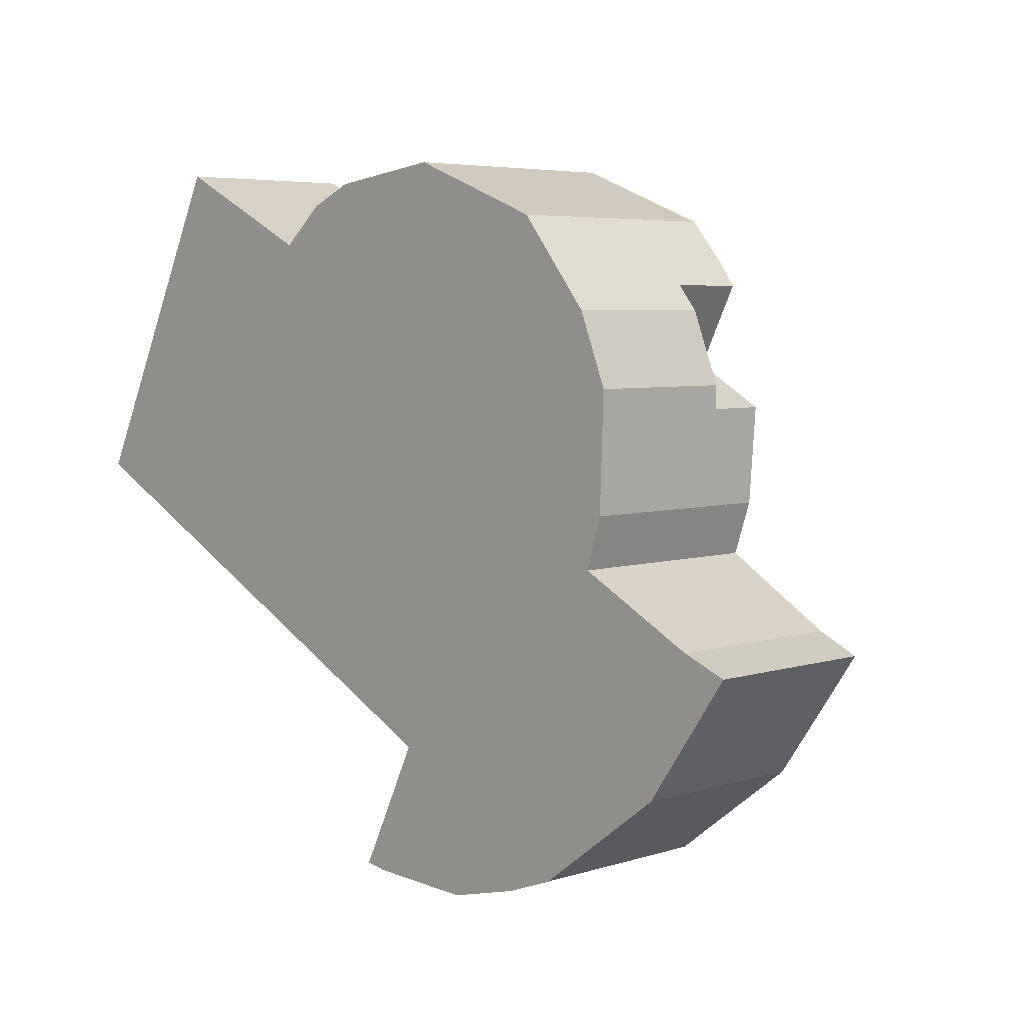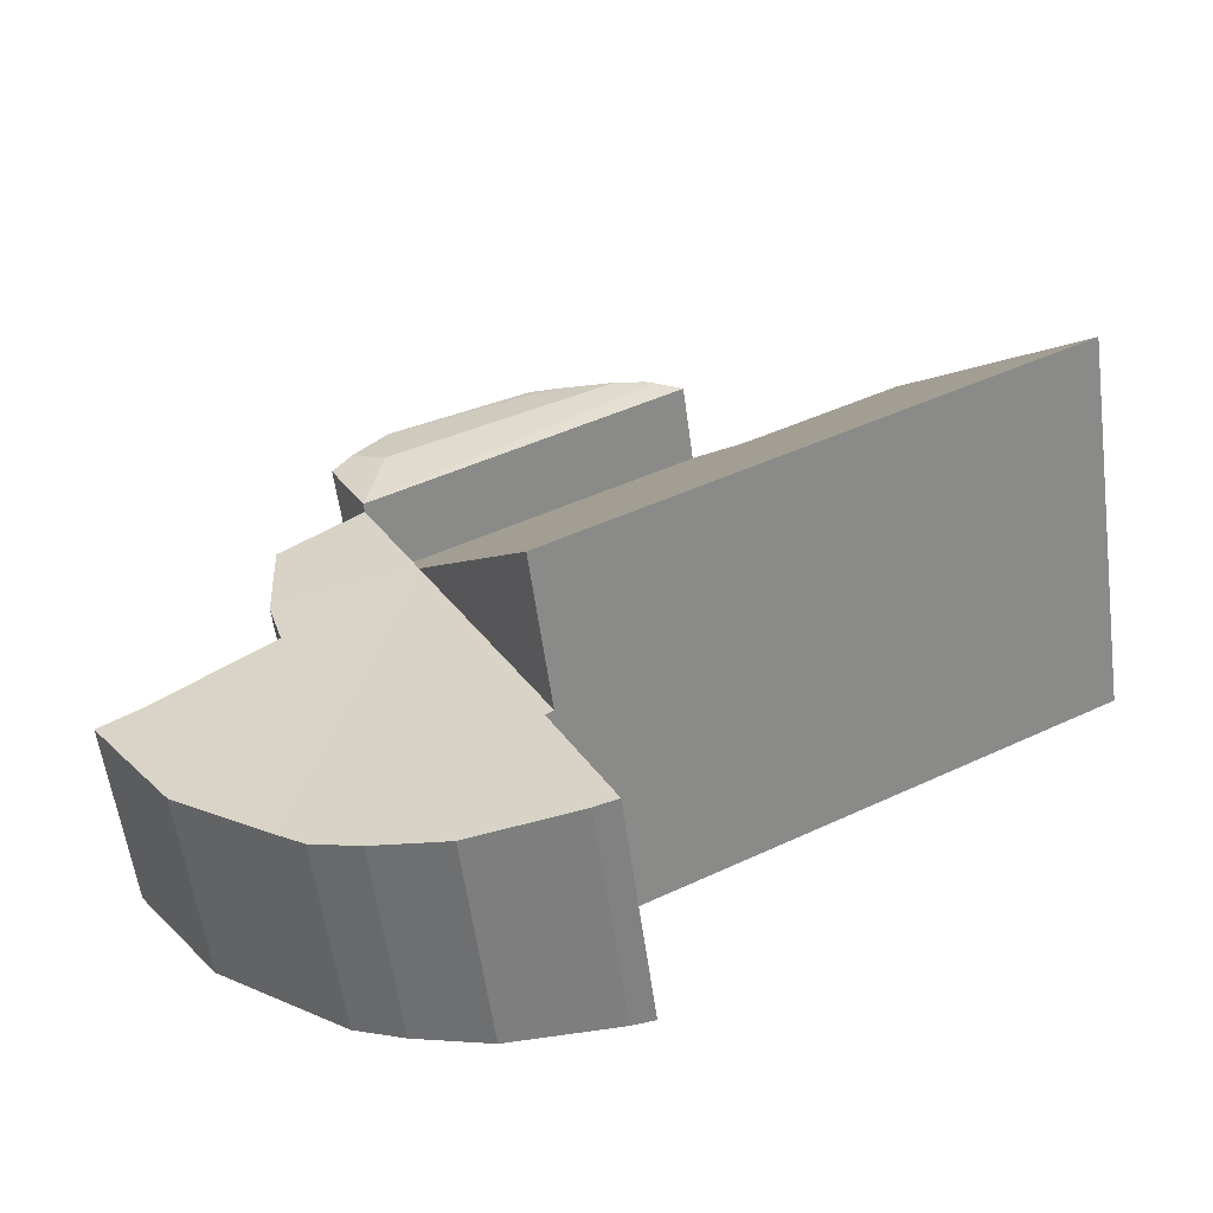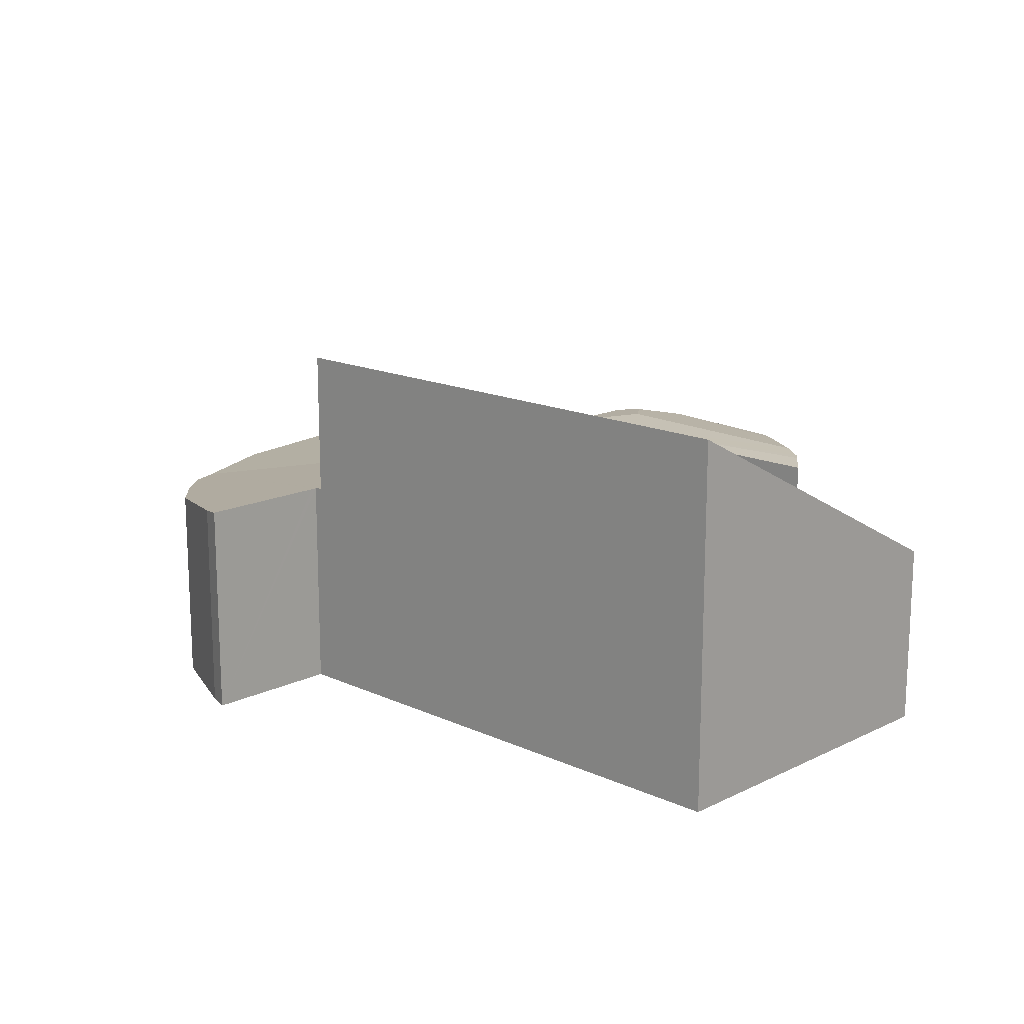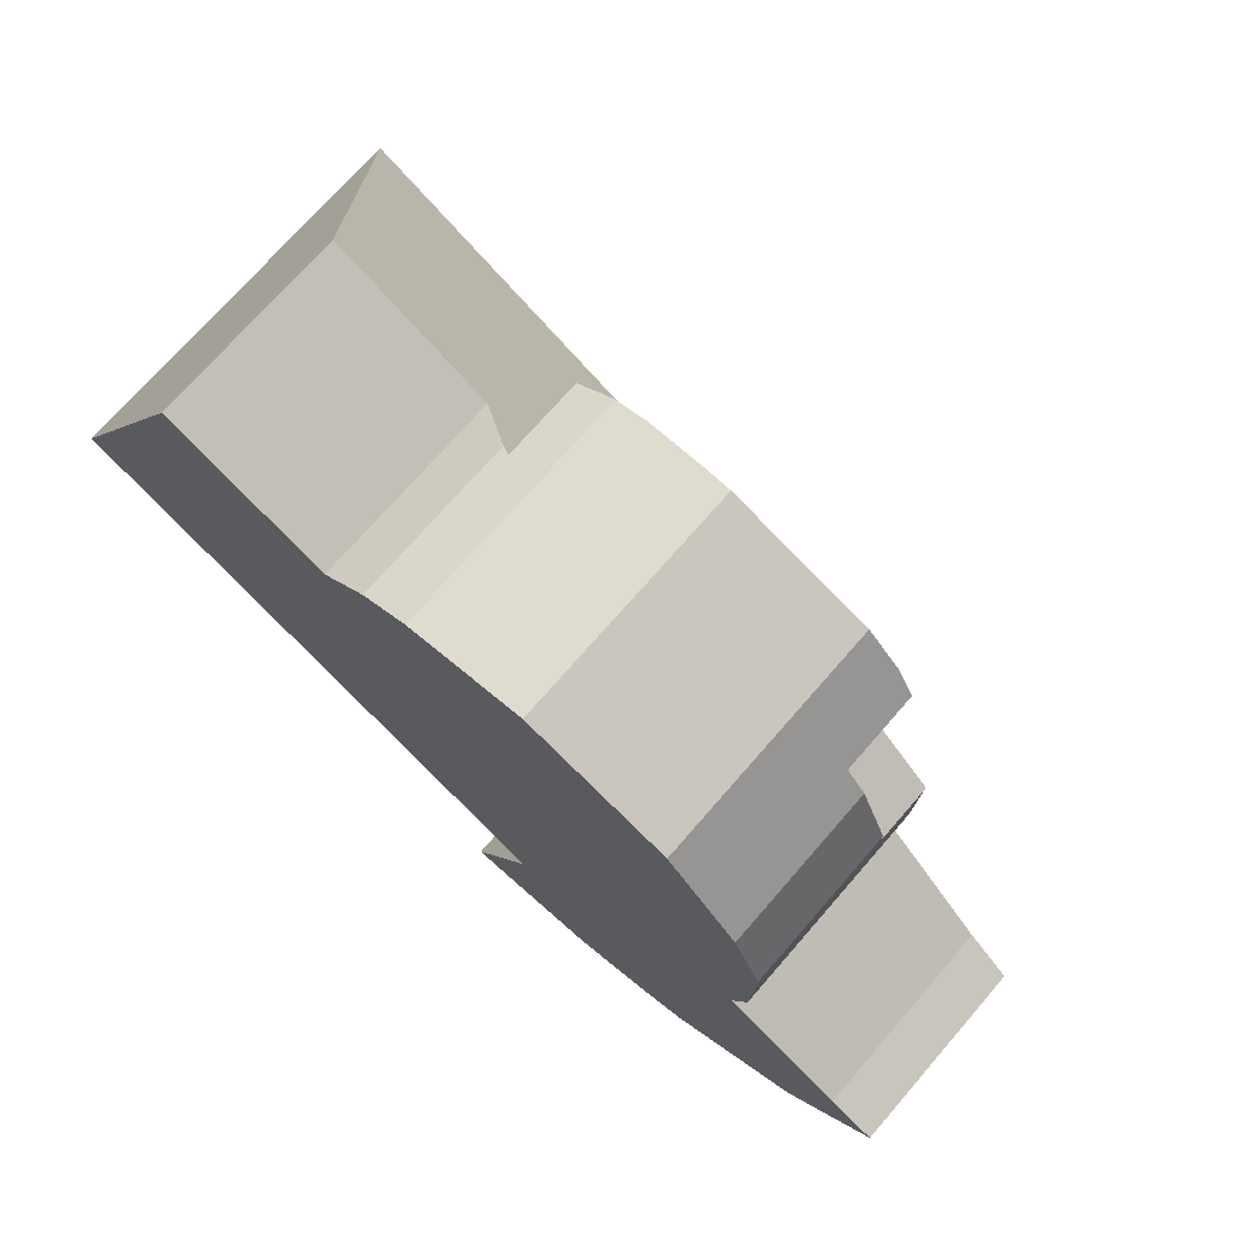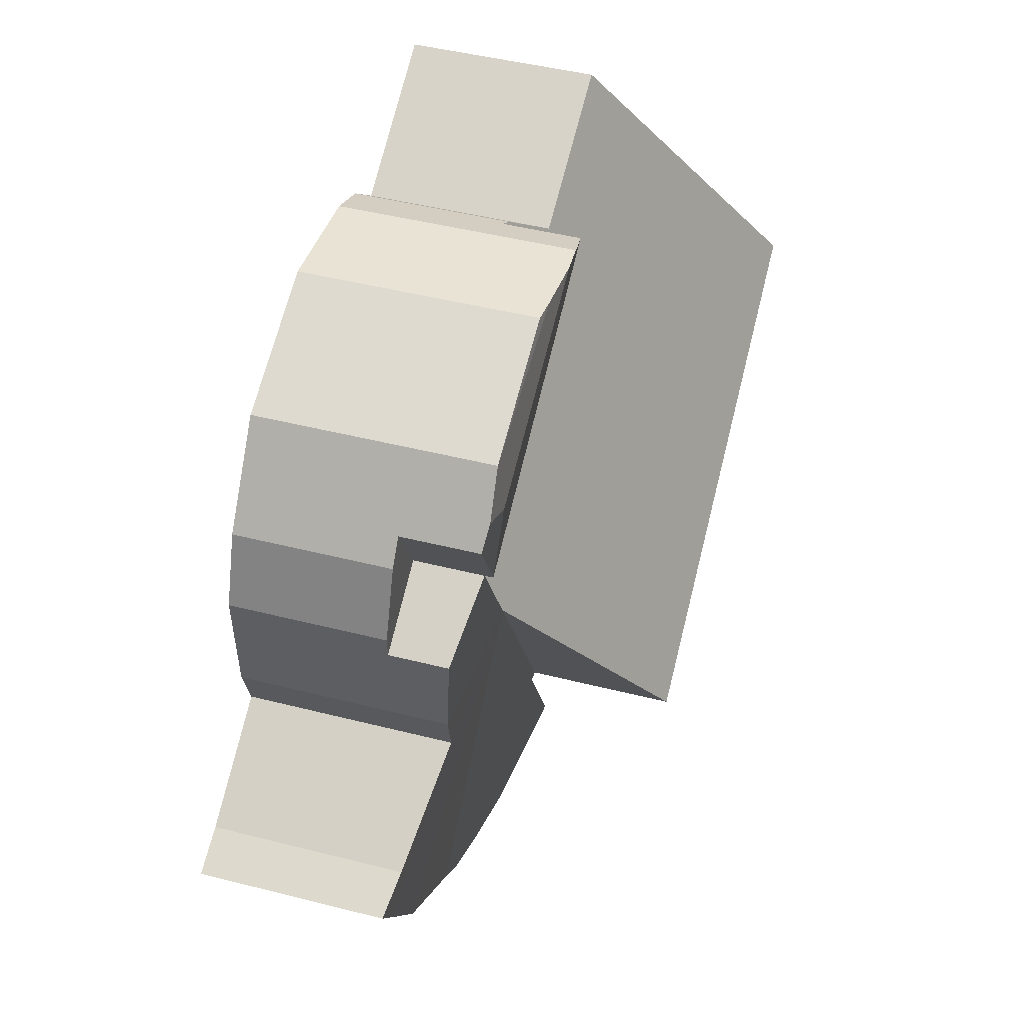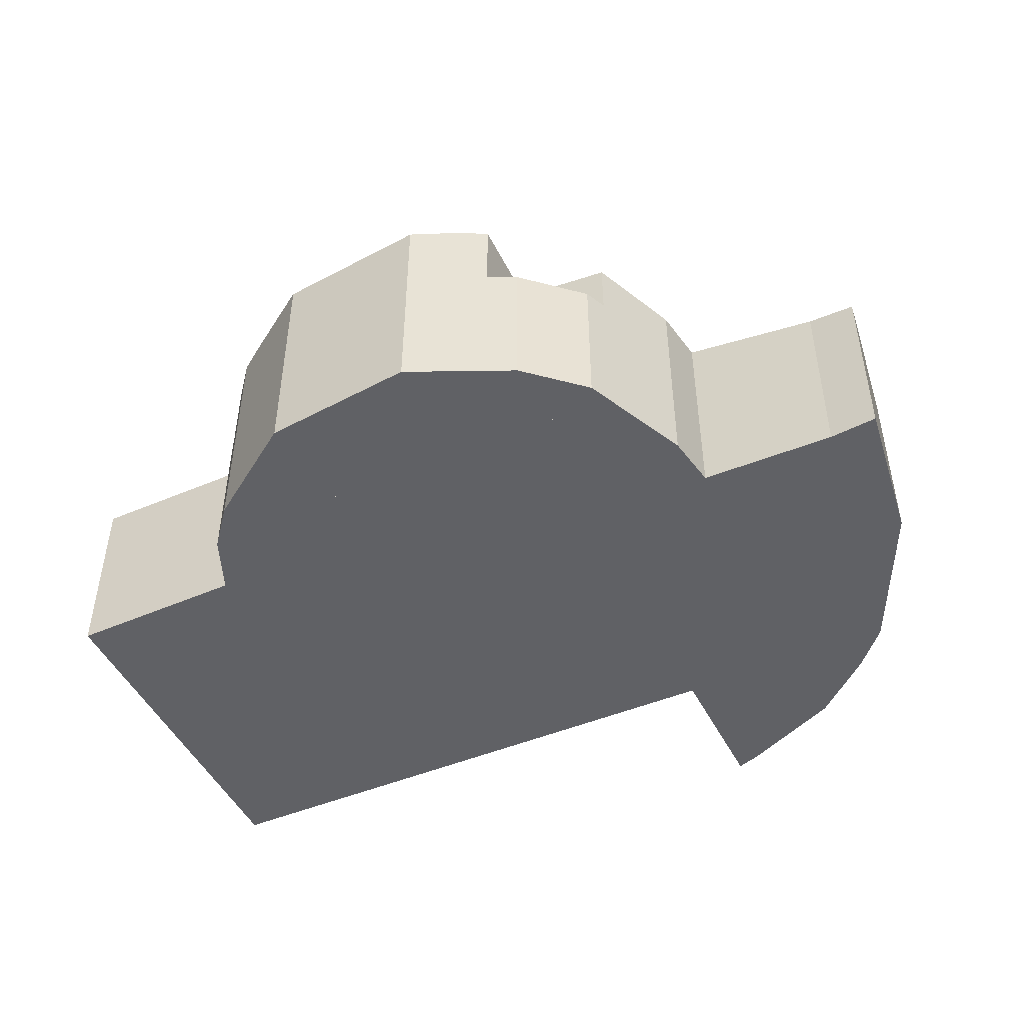
<metadata>
{"format":"obj","ext":"obj","renderer":"f3d","projection":"perspective","resolution":1024,"background":"white","views":[{"elev":5.2,"azim":45.6,"up":"+Z"},{"elev":-58.8,"azim":-172.2,"up":"+Z"},{"elev":15.9,"azim":-109.0,"up":"+Y"},{"elev":72.5,"azim":41.0,"up":"+Z"},{"elev":47.9,"azim":105.8,"up":"+Z"},{"elev":-48.1,"azim":52.1,"up":"+Y"}]}
</metadata>
<code>
v  10.29 3.756 0.084
v  6.144 2.589 4.742
v  11.29 2.589 2.081
v  8.159 6.271 -4.222
v  5.994 2.656 4.675
v  5.252 3.134 4.032
v  0 6.271 3.84e-16
v  2.637 3.166 5.316
v  2.637 -3.255e-16 5.316
v  5.252 -2.469e-16 4.032
v  6.144 -2.904e-16 4.742
v  11.29 -1.274e-16 2.081
v  5.994 -2.863e-16 4.675
v  0 0 0
v  8.159 2.585e-16 -4.222
v  10.29 -5.144e-18 0.084
v  8.29 3.946 5.225
v  8.711 3.914 5.283
v  11.04 3.913 4.377
v  11.01 3.995 3.391
v  11.6 3.949 3.689
v  7.259 3.995 5.083
v  11.9 3.898 3.315
v  11.29 3.898 2.081
v  6.144 3.898 4.742
v  6.616 3.961 4.953
v  6.75 3.971 5.013
v  6.75 -3.07e-16 5.013
v  8.711 -3.235e-16 5.283
v  7.259 -3.112e-16 5.083
v  8.29 -3.199e-16 5.225
v  11.04 -2.68e-16 4.377
v  11.9 -2.03e-16 3.315
v  11.6 -2.259e-16 3.689
v  6.616 -3.033e-16 4.953
v  12.03 3.186 -5.577
v  8.159 3.756 -4.222
v  8.287 3.736 -4.288
v  8.244 3.736 -4.378
v  7.255 3.732 -6.427
v  7.638 3.68 -6.487
v  9.449 3.448 -6.571
v  10.72 3.308 -6.258
v  11.39 3.24 -6.006
v  11.54 3.225 -5.951
v  12.66 3.578 1.368
v  11.29 3.756 2.081
v  12.61 3.505 -0.165
v  14.58 3.106 -3.03
v  14.32 3.202 -2.048
v  15.05 3.107 -2.349
v  12.36 3.472 -1.001
v  13.67 3.107 -4.349
v  13.67 2.663e-16 -4.349
v  11.54 3.644e-16 -5.951
v  12.03 3.415e-16 -5.577
v  15.05 1.438e-16 -2.349
v  14.58 1.855e-16 -3.03
v  10.72 3.832e-16 -6.258
v  11.39 3.678e-16 -6.006
v  9.449 4.024e-16 -6.571
v  7.638 3.972e-16 -6.487
v  7.255 3.935e-16 -6.427
v  8.287 2.626e-16 -4.288
v  8.244 2.681e-16 -4.378
v  12.66 -8.377e-17 1.368
v  12.36 6.129e-17 -1.001
v  14.32 1.254e-16 -2.048
v  12.61 1.01e-17 -0.165
v  12.22 2.589 2.915
v  11.9 2.589 3.315
v  12.68 2.589 1.745
v  12.66 2.589 1.368
v  12.22 -1.785e-16 2.915
v  12.68 -1.069e-16 1.745
g defaultobject
f 1 2 3
f 2 1 4
f 2 4 5
f 5 4 6
f 6 4 7
f 6 7 8
f 9 6 8
f 6 9 10
f 11 3 2
f 3 11 12
f 10 5 6
f 5 10 13
f 13 2 5
f 2 13 11
f 14 8 7
f 8 14 9
f 12 1 3
f 1 12 4
f 4 12 15
f 15 12 16
f 15 7 4
f 7 15 14
f 14 10 9
f 13 12 11
f 12 13 10
f 12 10 14
f 12 14 16
f 16 14 15
f 17 18 19
f 20 19 21
f 19 20 22
f 19 22 17
f 23 20 21
f 20 23 24
f 24 25 26
f 27 24 26
f 24 27 22
f 24 22 20
f 27 17 22
f 17 27 28
f 17 28 18
f 18 28 29
f 29 28 30
f 29 30 31
f 29 19 18
f 19 29 32
f 32 21 19
f 21 32 23
f 23 32 33
f 33 32 34
f 33 24 23
f 24 33 12
f 12 25 24
f 25 12 11
f 11 26 25
f 26 11 27
f 27 11 28
f 28 11 35
f 34 12 33
f 12 34 32
f 12 32 29
f 12 29 11
f 11 29 31
f 11 31 30
f 11 30 35
f 35 30 28
f 36 37 1
f 37 36 38
f 38 36 39
f 39 36 40
f 40 36 41
f 41 36 42
f 42 36 43
f 43 36 44
f 44 36 45
f 46 1 47
f 1 46 48
f 49 50 51
f 50 49 52
f 52 49 53
f 52 53 1
f 1 53 36
f 1 48 52
f 54 36 53
f 36 54 45
f 45 54 55
f 55 54 56
f 57 49 51
f 49 57 53
f 53 57 54
f 54 57 58
f 44 59 43
f 59 44 45
f 59 45 55
f 59 55 60
f 43 61 42
f 61 43 59
f 42 62 41
f 62 42 61
f 41 63 40
f 63 41 62
f 38 15 37
f 15 38 64
f 63 39 40
f 39 63 38
f 38 63 64
f 64 63 65
f 15 1 37
f 1 15 16
f 1 16 47
f 47 16 12
f 12 46 47
f 46 12 66
f 67 50 52
f 50 67 68
f 68 51 50
f 51 68 57
f 66 48 46
f 48 66 69
f 69 52 48
f 52 69 67
f 16 66 12
f 66 16 69
f 69 16 67
f 67 16 15
f 67 15 68
f 68 15 57
f 57 15 58
f 58 15 54
f 54 15 56
f 56 15 64
f 56 64 65
f 56 65 63
f 56 63 55
f 55 63 60
f 60 63 59
f 59 63 61
f 61 63 62
f 70 3 71
f 3 70 72
f 3 72 73
f 74 72 70
f 72 74 75
f 75 73 72
f 73 75 66
f 66 3 73
f 3 66 12
f 12 71 3
f 71 12 33
f 33 70 71
f 70 33 74
f 12 74 33
f 74 12 75
f 75 12 66

</code>
